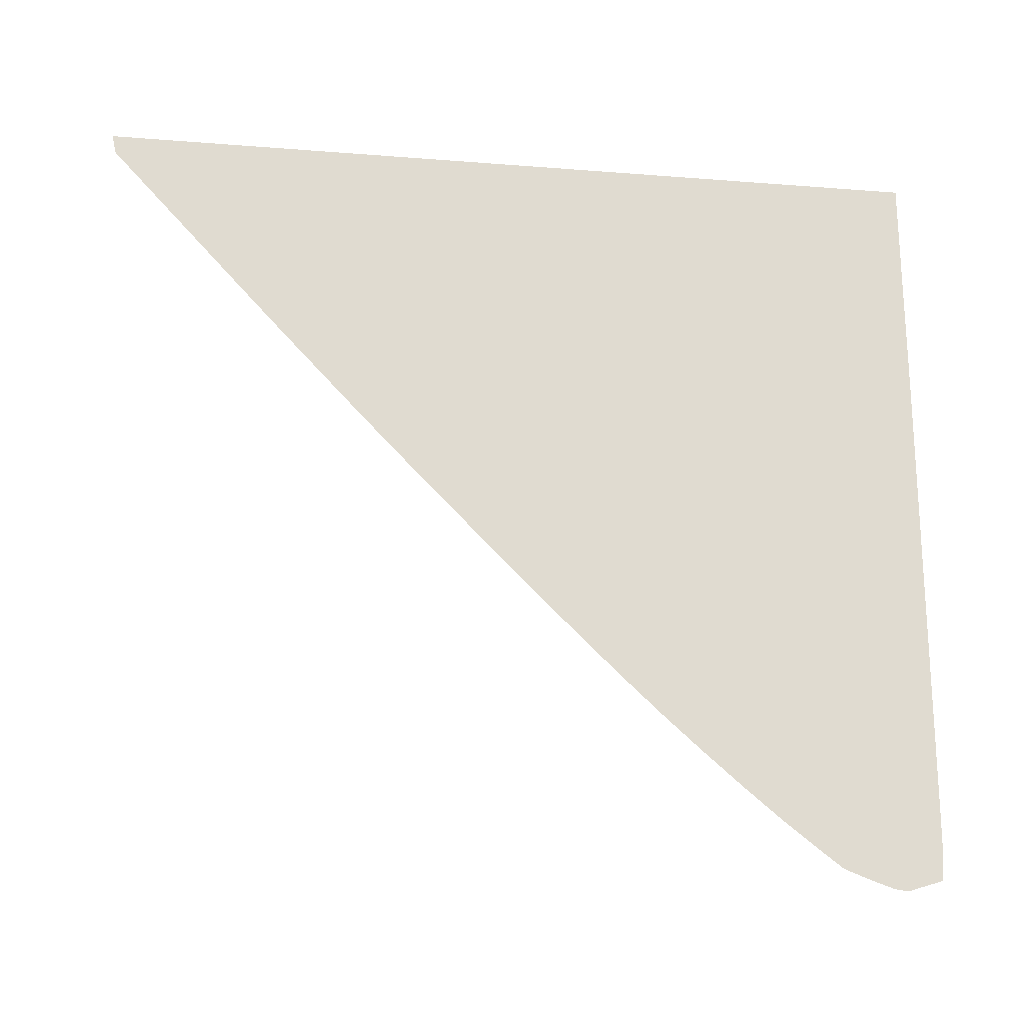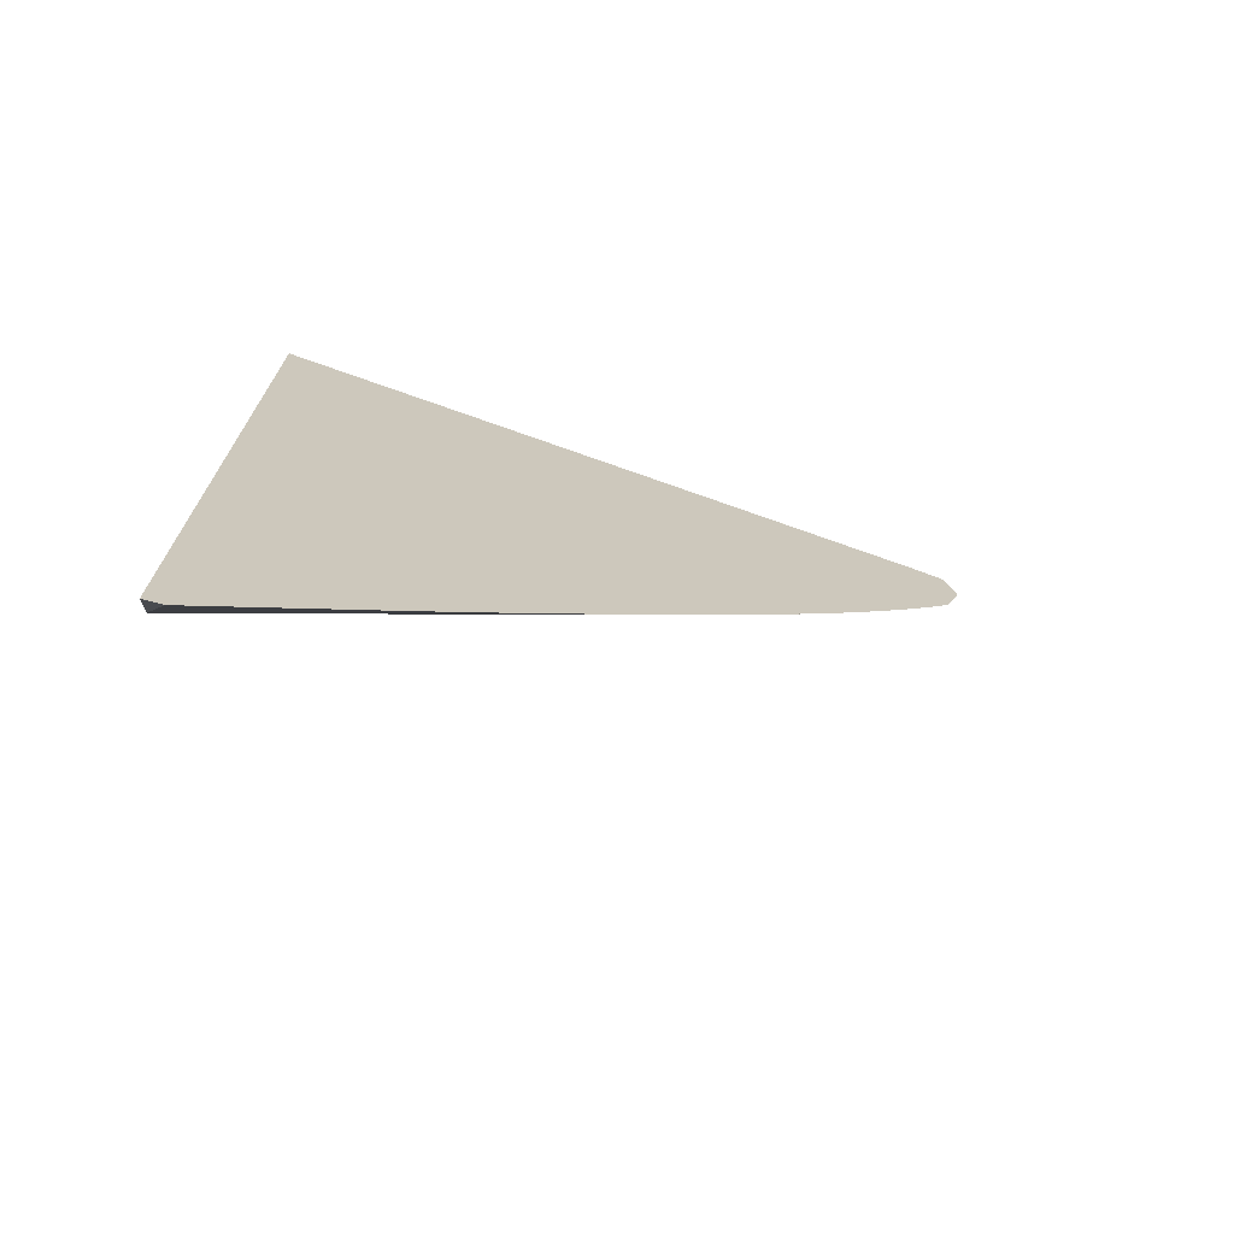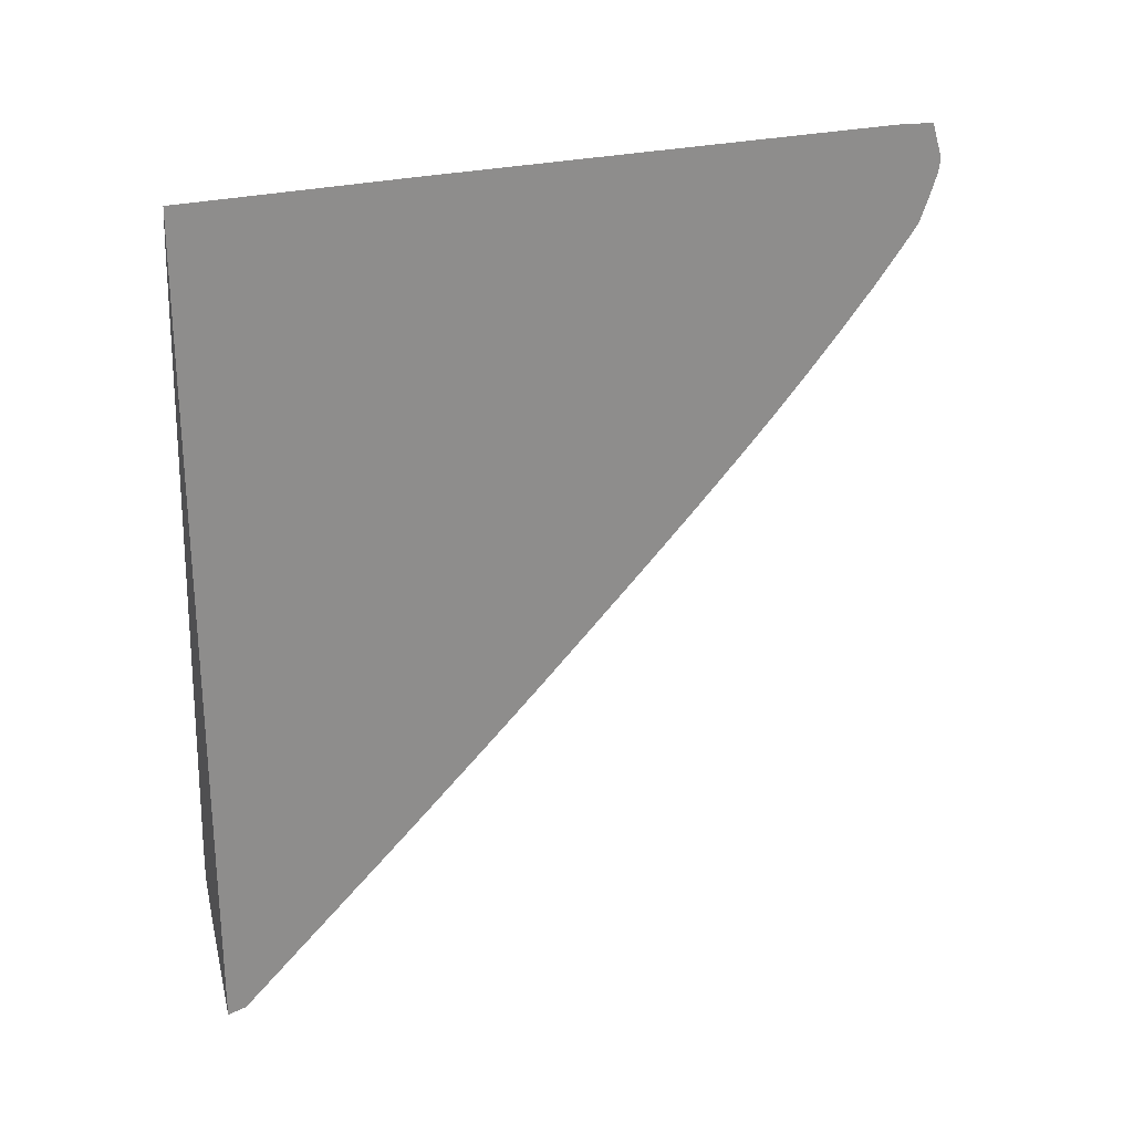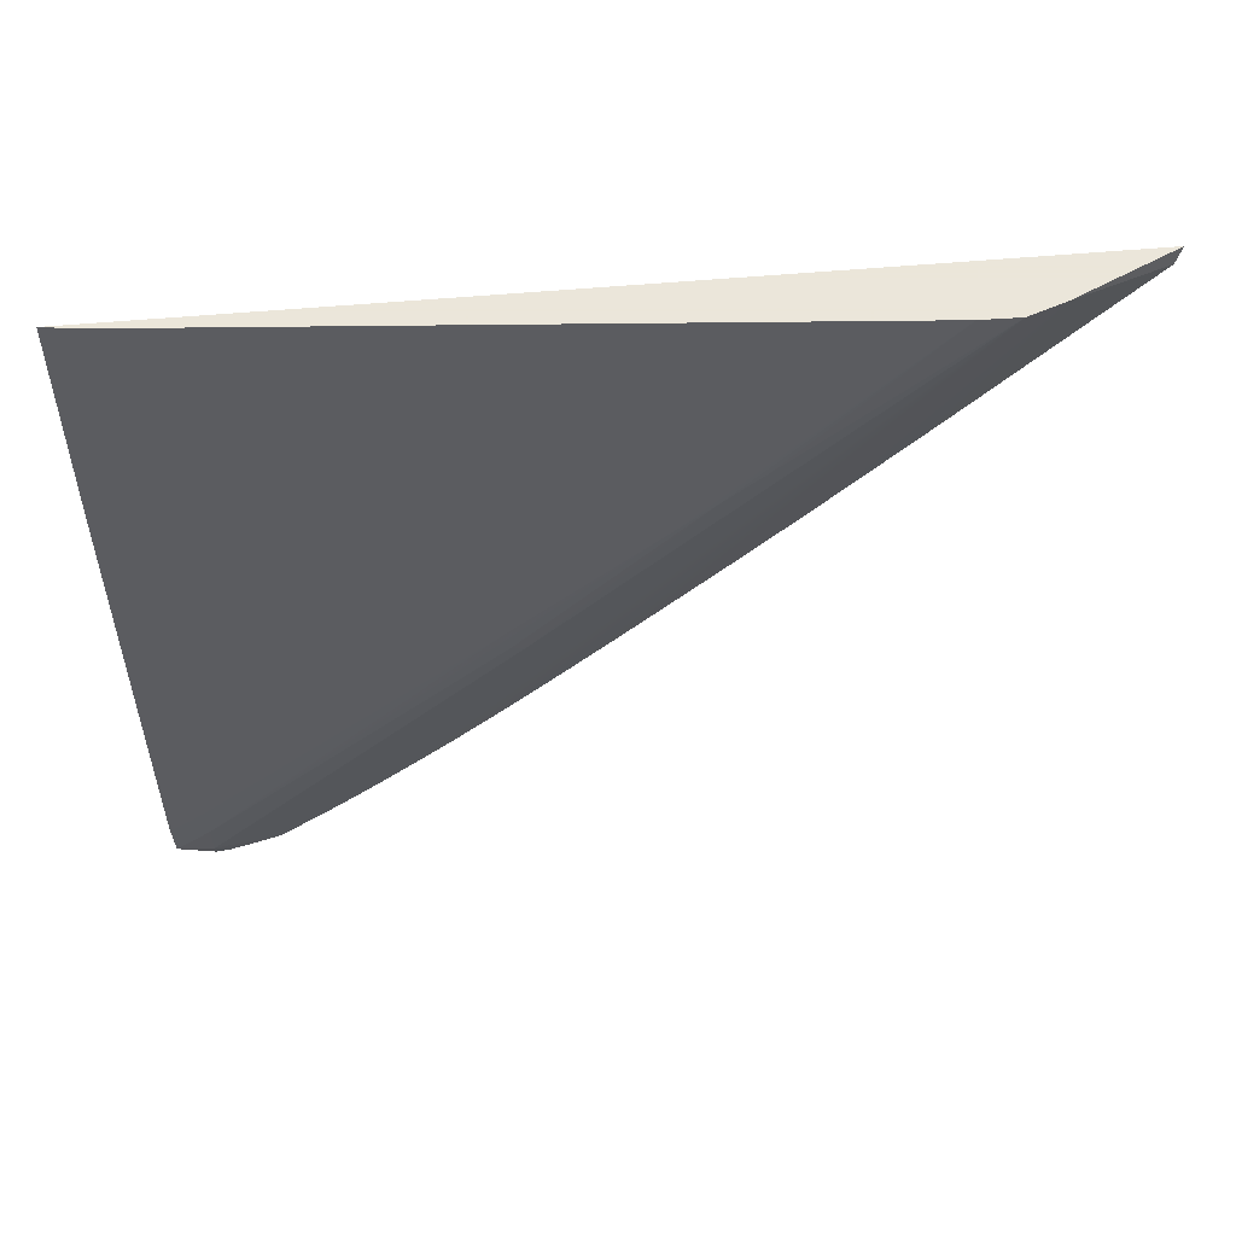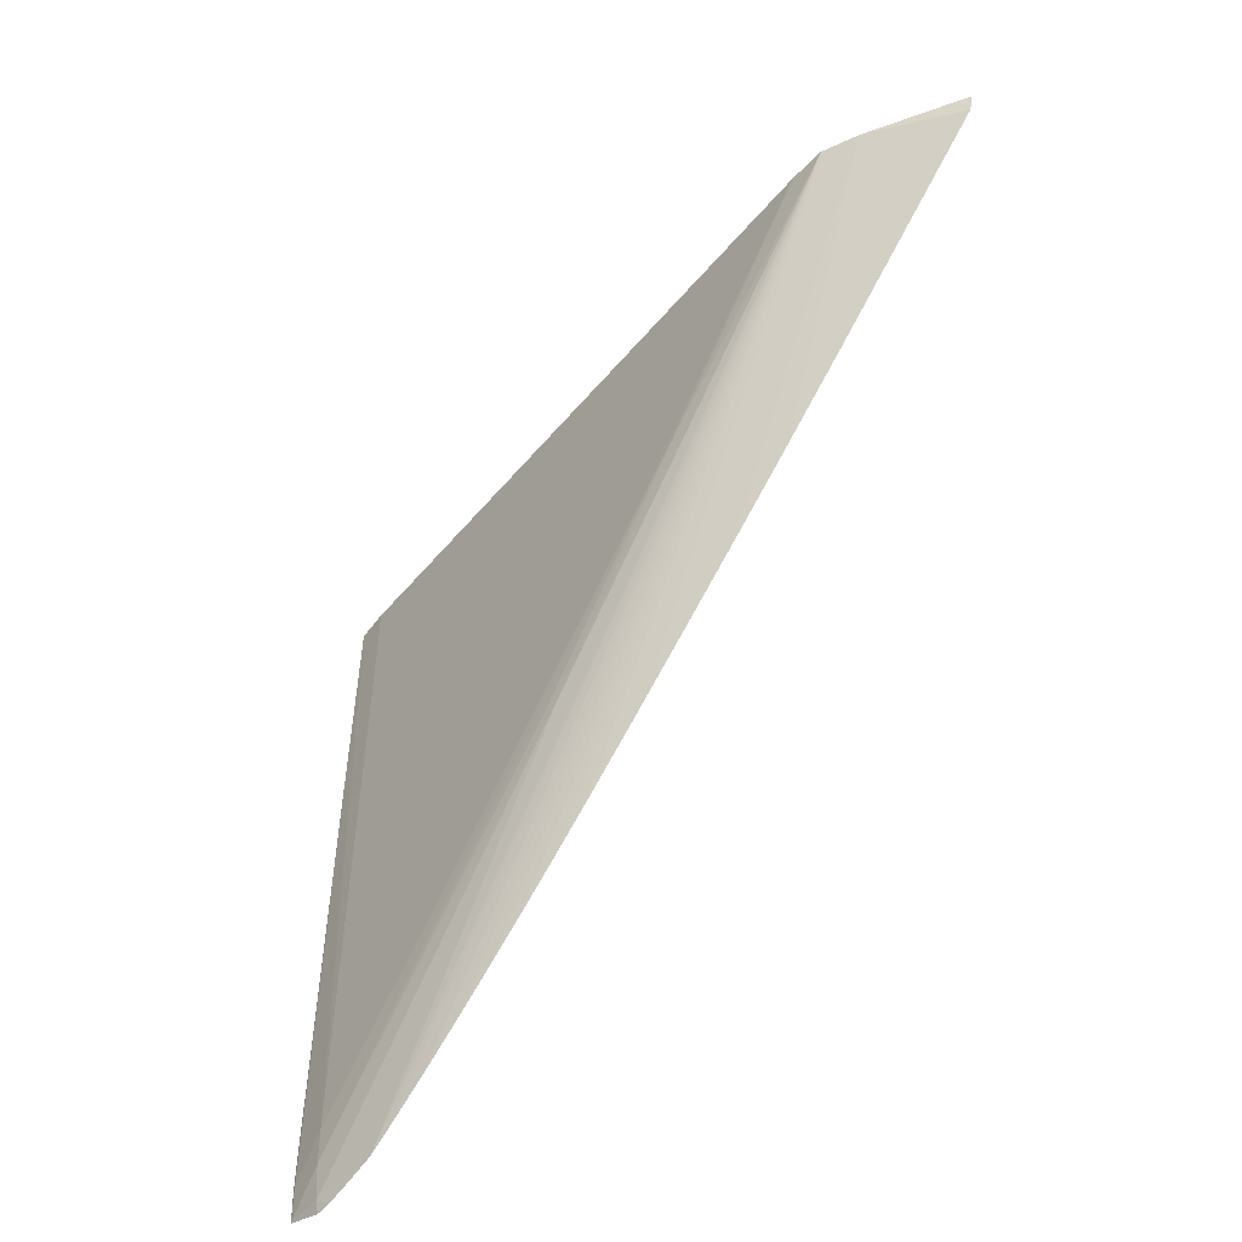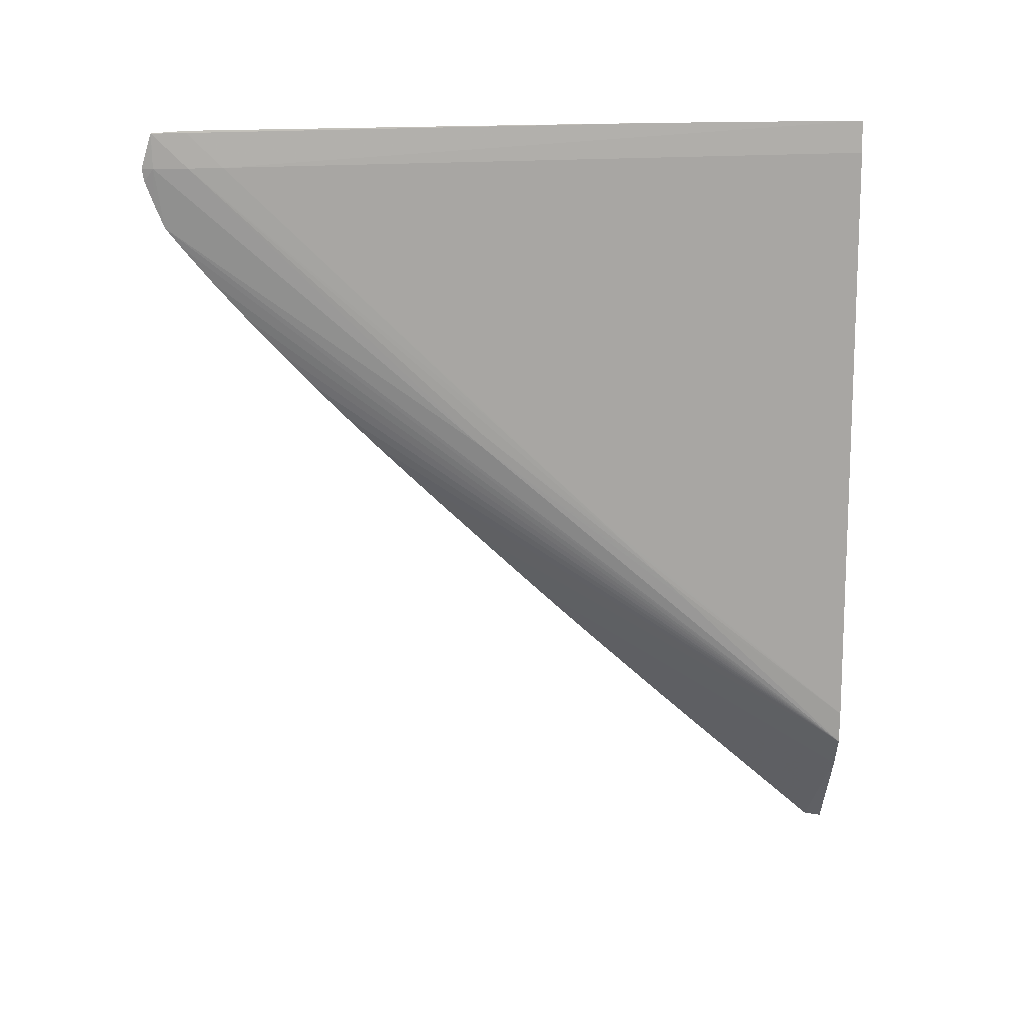
<metadata>
{"format":"obj","ext":"obj","renderer":"f3d","projection":"perspective","resolution":1024,"background":"white","views":[{"elev":-19.4,"azim":81.5,"up":"+Z"},{"elev":-71.5,"azim":70.3,"up":"+Y"},{"elev":25.3,"azim":68.2,"up":"+Y"},{"elev":55.0,"azim":-95.4,"up":"+Z"},{"elev":-51.3,"azim":-43.1,"up":"+Z"},{"elev":20.8,"azim":-97.0,"up":"+Y"}]}
</metadata>
<code>
v -87.1 139 4.839
v -87.1 139.2 -14.41
v -87.68 136 -55.99
v -87.52 136 4.839
v -87.1 63.58 4.839
v -87.1 139.2 -15.52
v -87.11 139.2 -20.8
v -87.62 136 -59.2
v -89.72 110.2 -30.39
v -87.93 132.8 -52.8
v -87.79 132.8 4.839
v -87.14 139.2 -43.19
v -87.16 139.2 -55.99
v -87.17 139.2 -59.2
v -87.11 139.2 -62.4
v -91.14 72.05 4.839
v -87.1 63.96 3.147
v -87.1 139.2 -20.76
v -87.36 136 -62.4
v -89.68 108.5 -32.3
v -89.68 109.8 -32.3
v -90.71 97.61 -17.6
v -90.46 100.8 -20.8
v -92.23 78.41 4.839
v -91.18 91.25 4.839
v -90.66 97.61 4.839
v -87.1 139.3 -30.27
v -87.1 139.3 -39.79
v -87.1 139.4 -55.67
v -87.1 139.4 -58.85
v -87.1 139.4 -59.2
v -87.1 139.2 -62.4
v -87.1 139.2 -62.45
v -91.52 73.08 4.839
v -87.1 91.99 -26.42
v -87.1 88.83 -23.18
v -87.1 85.68 -19.93
v -87.1 79.43 -13.38
v -87.1 76.33 -10.08
v -87.1 73.23 -6.772
v -87.1 136 -63.45
v -87.1 134.8 -63.27
v -87.1 132.6 -62.52
v -87.1 130.3 -61.64
v -92.29 75.2 4.798
v -91.19 91.2 -11.2
v -90.96 94.4 -14.41
v -92.22 78.41 4.798
v -92.29 75.2 4.839
v -87.1 95.17 -29.63
v -87.1 128.5 -60.27
v -87.1 111.3 -45.48
v -87.1 108 -42.36
v -87.1 104.8 -39.2
v -87.1 101.6 -36.03
v -87.1 98.37 -32.83
v -87.1 124.9 -57.46
v -87.1 121.4 -54.54
v -87.1 118 -51.58
v -87.1 114.6 -48.56
f 1 2 3
f 1 3 4
f 1 4 11
f 1 11 26
f 1 26 25
f 1 25 24
f 1 24 49
f 1 49 34
f 1 34 16
f 1 16 5
f 1 5 17
f 1 17 40
f 1 40 39
f 1 39 38
f 1 38 37
f 1 37 36
f 1 36 35
f 1 35 50
f 1 50 56
f 1 56 55
f 1 55 54
f 1 54 53
f 1 53 52
f 1 52 60
f 1 60 59
f 1 59 58
f 1 58 57
f 1 57 51
f 1 51 44
f 1 44 43
f 1 43 42
f 1 42 41
f 1 41 33
f 1 33 32
f 1 32 31
f 1 31 30
f 1 30 29
f 1 29 28
f 1 28 27
f 1 27 18
f 1 18 6
f 1 6 2
f 2 6 7
f 2 7 3
f 3 8 9
f 3 9 10
f 3 10 11
f 3 11 4
f 3 7 12
f 3 12 13
f 3 13 14
f 3 14 15
f 3 15 8
f 5 16 17
f 6 18 7
f 7 18 12
f 8 15 19
f 8 19 20
f 8 20 21
f 8 21 22
f 8 22 9
f 9 22 23
f 9 23 10
f 10 23 24
f 10 24 25
f 10 25 26
f 10 26 11
f 12 18 13
f 13 18 14
f 14 18 27
f 14 27 28
f 14 28 29
f 14 29 30
f 14 30 31
f 14 31 32
f 14 32 15
f 15 32 33
f 15 33 19
f 16 34 35
f 16 35 36
f 16 36 37
f 16 37 38
f 16 38 39
f 16 39 40
f 16 40 17
f 19 33 41
f 19 41 42
f 19 42 43
f 19 43 44
f 19 44 20
f 20 45 46
f 20 46 47
f 20 47 21
f 20 44 45
f 21 47 22
f 22 47 24
f 22 24 23
f 24 48 49
f 24 47 48
f 34 49 45
f 34 45 35
f 35 45 50
f 44 51 45
f 45 52 53
f 45 53 54
f 45 54 55
f 45 55 56
f 45 56 50
f 45 49 46
f 45 51 57
f 45 57 58
f 45 58 59
f 45 59 60
f 45 60 52
f 46 49 48
f 46 48 47

</code>
